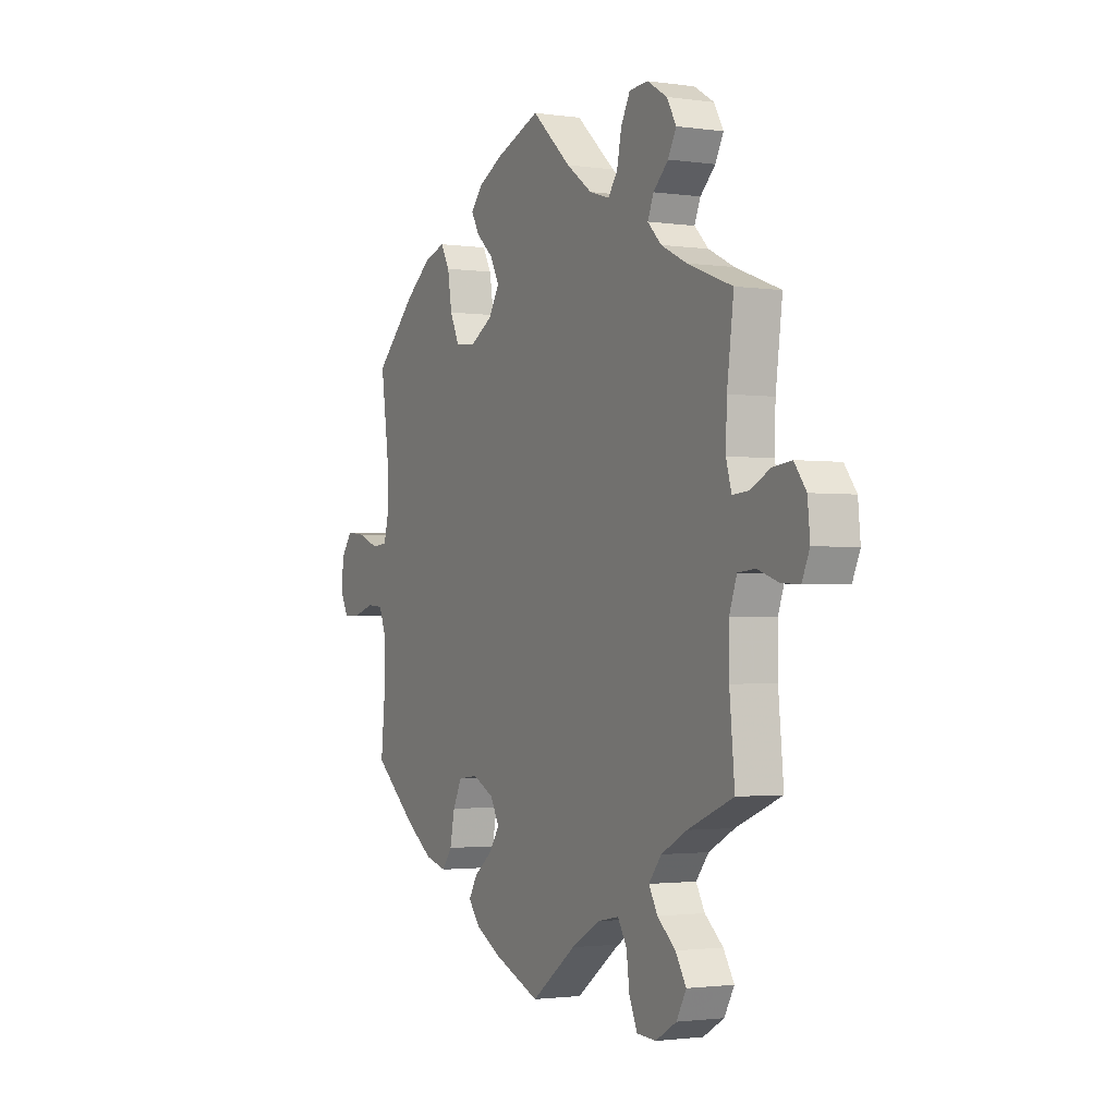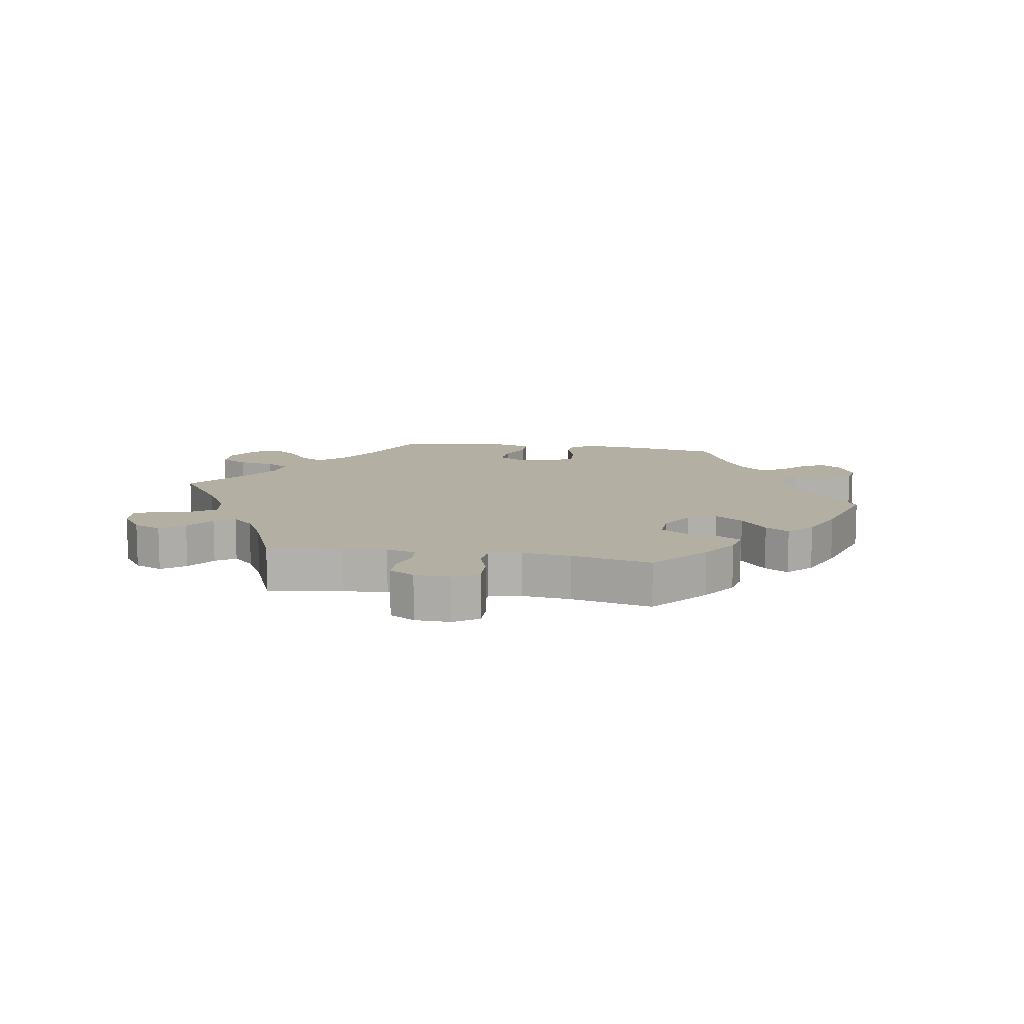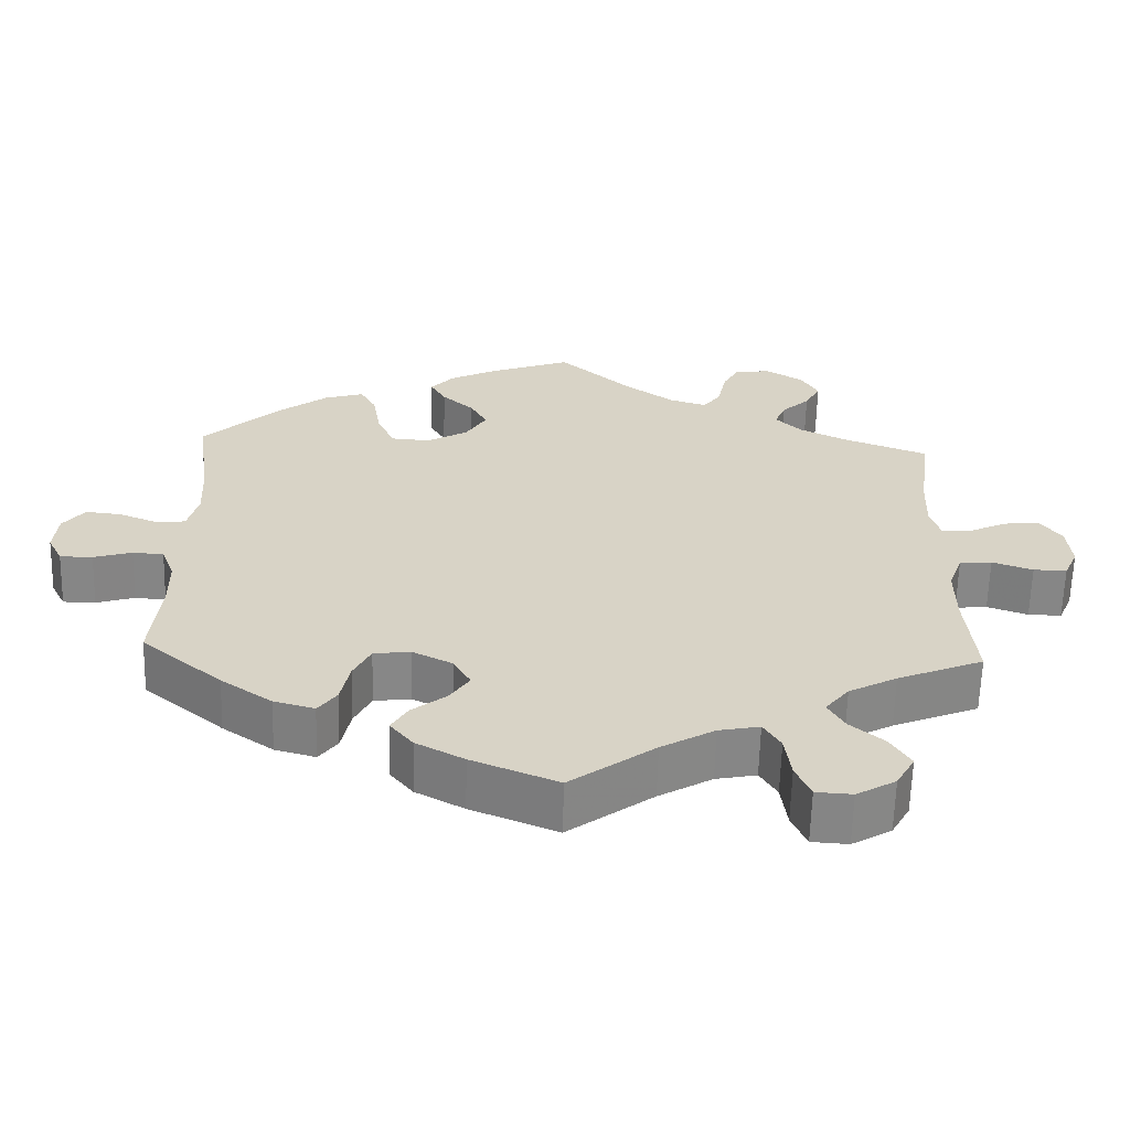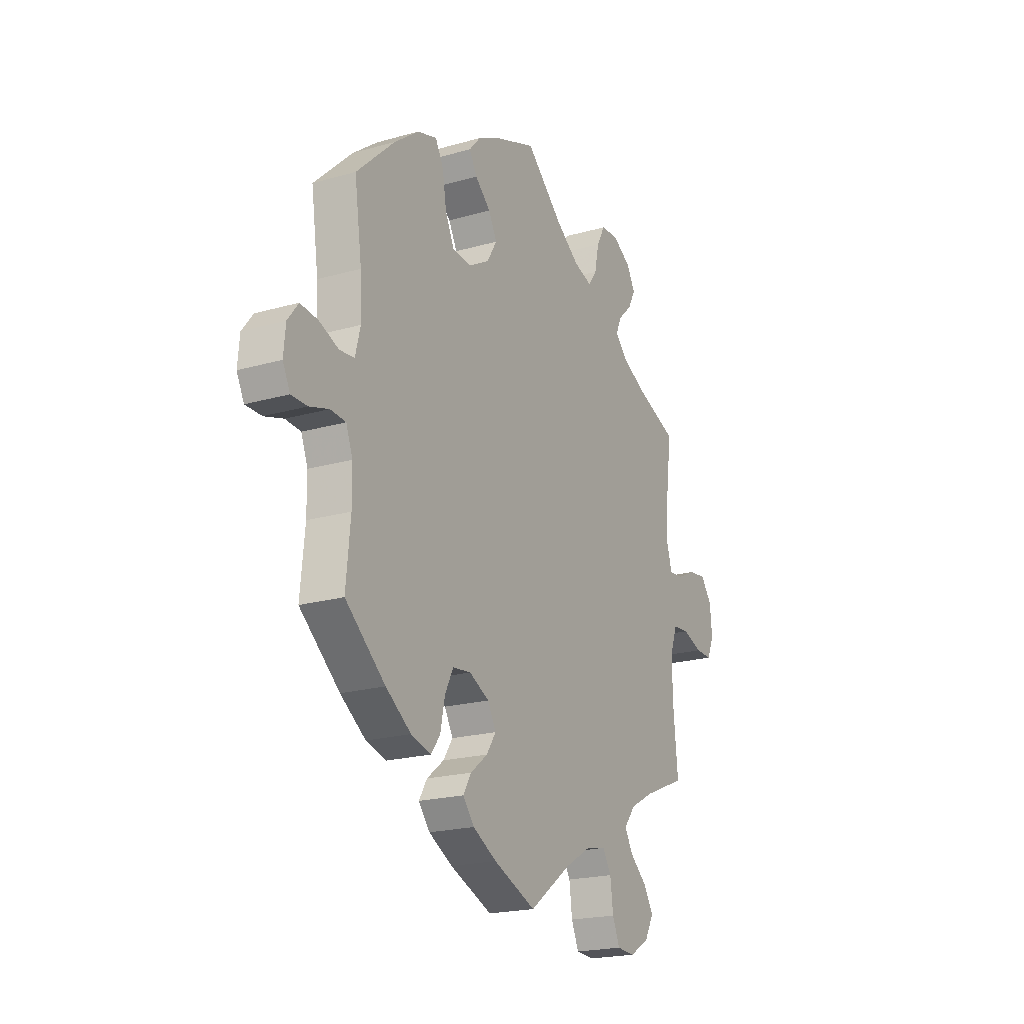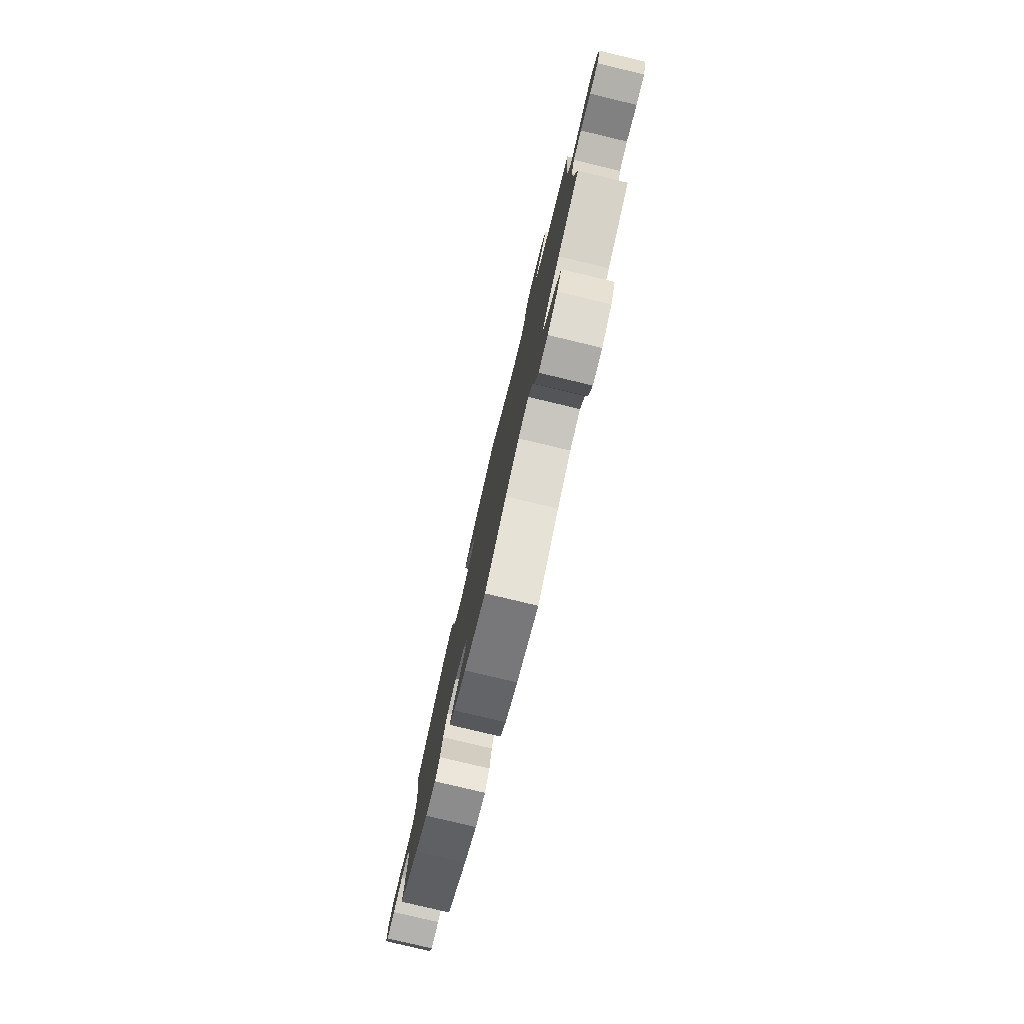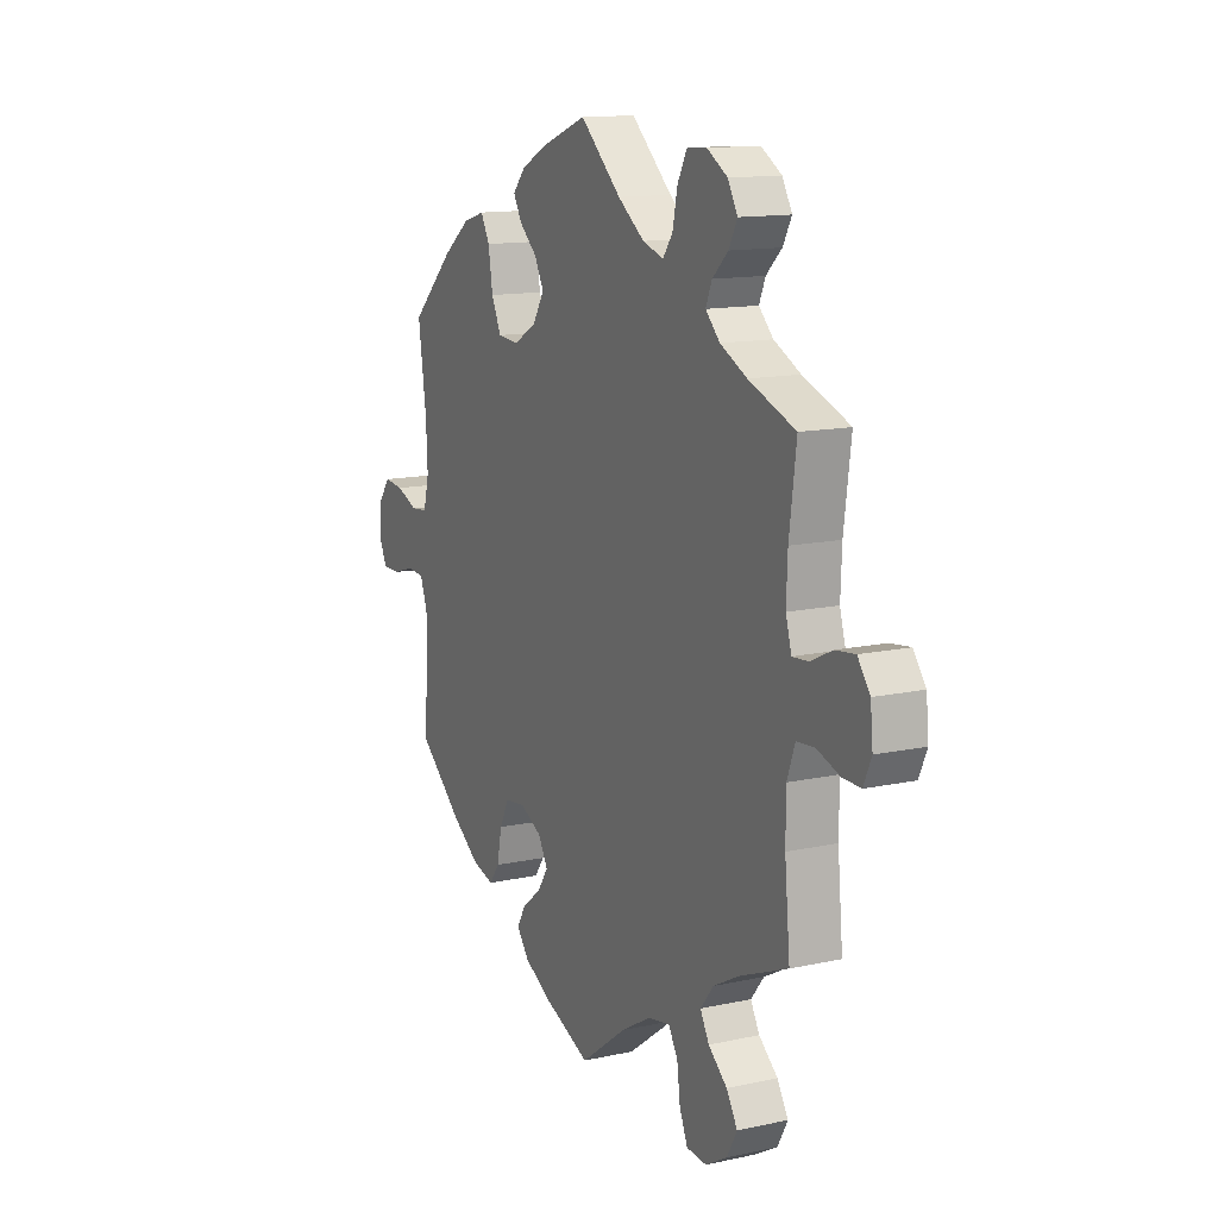
<metadata>
{"format":"obj","ext":"obj","renderer":"f3d","projection":"perspective","resolution":1024,"background":"white","views":[{"elev":-1.8,"azim":-117.3,"up":"+Z"},{"elev":11.1,"azim":-20.2,"up":"+Y"},{"elev":-62.2,"azim":178.5,"up":"+Z"},{"elev":-20.7,"azim":117.3,"up":"+Z"},{"elev":-79.7,"azim":-103.4,"up":"+Z"},{"elev":13.3,"azim":-116.3,"up":"+Z"}]}
</metadata>
<code>
v 0.142 0.07 0.436
v -0.346 0.07 -0.472
v -0.376 0.07 0.492
v -0.341 0.07 -0.631
v 0 0.07 -0.62
v 0.304 0.07 -0.464
v 0.116 0.07 -0.573
v 0.212 0.07 -0.5
v -0.421 0.07 -0.358
v -0.423 0.07 0.353
v -0.57 0.07 0.059
v 0.312 0.07 0.477
v -0.7 0.07 0.05
v 0.244 0.07 -0.325
v 0.206 0.07 0.511
v -0.687 0.07 -0.055
v 0.359 0.07 -0.449
v 0.255 0.07 0.319
v 0.203 0.07 0.315
v 0.537 0.07 -0.31
v -0.524 0.07 -0.092
v -0.587 0.07 -0.035
v 0.537 0.07 0.31
v -0.165 0.07 0.483
v -0.1 0.07 0.53
v -0.67 0.07 0.09
v -0.537 0.07 0.31
v -0.216 0.07 0.467
v -0.356 0.07 -0.393
v -0.292 0.07 -0.628
v 0.175 0.07 0.546
v 0.526 0.07 -0.115
v 0 0.07 0.62
v 0.517 0.07 0.17
v 0.702 0.07 -0.041
v 0.638 0.07 -0.081
v -0.264 0.07 -0.521
v 0.185 0.07 0.474
v -0.338 0.07 0.456
v -0.537 0.07 -0.31
v 0.525 0.07 -0.188
v -0.517 0.07 0.104
v 0.119 0.07 0.393
v -0.324 0.07 -0.433
v 0.19 0.07 -0.463
v 0.62 0.07 0.049
v 0.527 0.07 0.032
v -0.323 0.07 0.42
v -0.114 0.07 -0.536
v -0.241 0.07 -0.483
v -0.622 0.07 0.084
v 0.682 0.07 -0.081
v 0.279 0.07 0.37
v 0.365 0.07 0.461
v -0.392 0.07 -0.511
v 0.267 0.07 -0.371
v -0.52 0.07 0.18
v 0.112 0.07 0.578
v -0.524 0.07 -0.174
v 0.428 0.07 -0.401
v -0.272 0.07 -0.582
v -0.358 0.07 0.385
v -0.706 0.07 -0.012
v -0.419 0.07 -0.555
v -0.373 0.07 0.573
v -0.186 0.07 -0.494
v -0.252 0.07 0.557
v 0.668 0.07 0.054
v 0.697 0.07 0.016
v 0.513 0.07 0.087
v 0.567 0.07 0.028
v -0.642 0.07 -0.054
v -0.24 0.07 0.5
v -0.397 0.07 0.531
v 0.117 0.07 -0.387
v 0.147 0.07 0.347
v -0.394 0.07 -0.6
v 0.14 0.07 -0.346
v -0.323 0.07 0.603
v 0.29 0.07 0.437
v 0.586 0.07 -0.065
v 0.432 0.07 0.41
v -0.531 0.07 0.056
v 0.194 0.07 -0.319
v 0.181 0.07 -0.538
v -0.275 0.07 0.6
v 0.143 0.07 -0.426
v 0.544 0.07 -0.068
v 0.279 0.07 -0.43
v -0.543 0.07 -0.039
v 0.142 -0 0.436
v -0.346 -0 -0.472
v -0.376 -0 0.492
v -0.341 -0 -0.631
v 0 -0 -0.62
v 0.304 -0 -0.464
v 0.116 -0 -0.573
v 0.212 -0 -0.5
v -0.421 -0 -0.358
v -0.423 -0 0.353
v -0.57 -0 0.059
v 0.312 -0 0.477
v -0.7 -0 0.05
v 0.244 -0 -0.325
v 0.206 -0 0.511
v -0.687 -0 -0.055
v 0.359 -0 -0.449
v 0.255 -0 0.319
v 0.203 -0 0.315
v 0.537 -0 -0.31
v -0.524 -0 -0.092
v -0.587 -0 -0.035
v 0.537 -0 0.31
v -0.165 -0 0.483
v -0.1 -0 0.53
v -0.67 -0 0.09
v -0.537 -0 0.31
v -0.216 -0 0.467
v -0.356 -0 -0.393
v -0.292 -0 -0.628
v 0.175 -0 0.546
v 0.526 -0 -0.115
v 0 -0 0.62
v 0.517 -0 0.17
v 0.702 -0 -0.041
v 0.638 -0 -0.081
v -0.264 -0 -0.521
v 0.185 -0 0.474
v -0.338 -0 0.456
v -0.537 -0 -0.31
v 0.525 -0 -0.188
v -0.517 -0 0.104
v 0.119 -0 0.393
v -0.324 -0 -0.433
v 0.19 -0 -0.463
v 0.62 -0 0.049
v 0.527 -0 0.032
v -0.323 -0 0.42
v -0.114 -0 -0.536
v -0.241 -0 -0.483
v -0.622 -0 0.084
v 0.682 -0 -0.081
v 0.279 -0 0.37
v 0.365 -0 0.461
v -0.392 -0 -0.511
v 0.267 -0 -0.371
v -0.52 -0 0.18
v 0.112 -0 0.578
v -0.524 -0 -0.174
v 0.428 -0 -0.401
v -0.272 -0 -0.582
v -0.358 -0 0.385
v -0.706 -0 -0.012
v -0.419 -0 -0.555
v -0.373 -0 0.573
v -0.186 -0 -0.494
v -0.252 -0 0.557
v 0.668 -0 0.054
v 0.697 -0 0.016
v 0.513 -0 0.087
v 0.567 -0 0.028
v -0.642 -0 -0.054
v -0.24 -0 0.5
v -0.397 -0 0.531
v 0.117 -0 -0.387
v 0.147 -0 0.347
v -0.394 -0 -0.6
v 0.14 -0 -0.346
v -0.323 -0 0.603
v 0.29 -0 0.437
v 0.586 -0 -0.065
v 0.432 -0 0.41
v -0.531 -0 0.056
v 0.194 -0 -0.319
v 0.181 -0 -0.538
v -0.275 -0 0.6
v 0.143 -0 -0.426
v 0.544 -0 -0.068
v 0.279 -0 -0.43
v -0.543 -0 -0.039
f 7 5 49
f 85 7 49 66
f 87 45 8 85
f 75 87 85 66
f 78 75 66 50
f 84 78 50
f 17 6 89 56
f 17 56 14
f 41 20 60 17
f 32 41 17 14
f 88 32 14 84
f 35 52 36 81
f 35 81 88
f 69 35 88
f 71 46 68 69
f 47 71 69 88
f 70 47 88 84
f 54 82 23 34
f 53 80 12 54
f 18 53 54 34
f 19 18 34 70
f 31 15 38 1
f 31 1 43
f 25 33 58 31
f 24 25 31 43
f 28 24 43 76
f 79 86 67 73
f 79 73 28
f 65 79 28
f 39 3 74 65
f 48 39 65 28
f 62 48 28 76
f 57 27 10
f 42 57 10 62
f 83 42 62 76
f 13 26 51 11
f 13 11 83
f 63 13 83
f 22 72 16 63
f 90 22 63 83
f 21 90 83 76
f 9 40 59
f 29 9 59 21
f 44 29 21 76
f 77 64 55 2
f 37 61 30 4
f 50 37 4 77
f 19 70 84 50
f 2 44 76 19
f 50 77 2 19
f 139 95 97
f 156 139 97 175
f 175 98 135 177
f 156 175 177 165
f 140 156 165 168
f 140 168 174
f 146 179 96 107
f 104 146 107
f 107 150 110 131
f 104 107 131 122
f 174 104 122 178
f 171 126 142 125
f 178 171 125
f 178 125 159
f 159 158 136 161
f 178 159 161 137
f 174 178 137 160
f 124 113 172 144
f 144 102 170 143
f 124 144 143 108
f 160 124 108 109
f 91 128 105 121
f 133 91 121
f 121 148 123 115
f 133 121 115 114
f 166 133 114 118
f 163 157 176 169
f 118 163 169
f 118 169 155
f 155 164 93 129
f 118 155 129 138
f 166 118 138 152
f 100 117 147
f 152 100 147 132
f 166 152 132 173
f 101 141 116 103
f 173 101 103
f 173 103 153
f 153 106 162 112
f 173 153 112 180
f 166 173 180 111
f 149 130 99
f 111 149 99 119
f 166 111 119 134
f 92 145 154 167
f 94 120 151 127
f 167 94 127 140
f 140 174 160 109
f 109 166 134 92
f 109 92 167 140
f 49 139 156 66
f 66 156 140 50
f 50 140 127 37
f 37 127 151 61
f 61 151 120 30
f 30 120 94 4
f 4 94 167 77
f 77 167 154 64
f 64 154 145 55
f 55 145 92 2
f 2 92 134 44
f 44 134 119 29
f 29 119 99 9
f 9 99 130 40
f 40 130 149 59
f 59 149 111 21
f 21 111 180 90
f 90 180 112 22
f 22 112 162 72
f 72 162 106 16
f 16 106 153 63
f 63 153 103 13
f 13 103 116 26
f 26 116 141 51
f 51 141 101 11
f 11 101 173 83
f 83 173 132 42
f 42 132 147 57
f 57 147 117 27
f 27 117 100 10
f 10 100 152 62
f 62 152 138 48
f 48 138 129 39
f 39 129 93 3
f 3 93 164 74
f 74 164 155 65
f 65 155 169 79
f 79 169 176 86
f 86 176 157 67
f 67 157 163 73
f 73 163 118 28
f 28 118 114 24
f 24 114 115 25
f 25 115 123 33
f 33 123 148 58
f 58 148 121 31
f 31 121 105 15
f 15 105 128 38
f 38 128 91 1
f 1 91 133 43
f 43 133 166 76
f 76 166 109 19
f 19 109 108 18
f 18 108 143 53
f 53 143 170 80
f 80 170 102 12
f 12 102 144 54
f 54 144 172 82
f 82 172 113 23
f 23 113 124 34
f 34 124 160 70
f 70 160 137 47
f 47 137 161 71
f 71 161 136 46
f 46 136 158 68
f 68 158 159 69
f 69 159 125 35
f 35 125 142 52
f 52 142 126 36
f 36 126 171 81
f 81 171 178 88
f 88 178 122 32
f 32 122 131 41
f 41 131 110 20
f 20 110 150 60
f 60 150 107 17
f 17 107 96 6
f 6 96 179 89
f 89 179 146 56
f 56 146 104 14
f 14 104 174 84
f 84 174 168 78
f 78 168 165 75
f 75 165 177 87
f 87 177 135 45
f 45 135 98 8
f 8 98 175 85
f 85 175 97 7
f 7 97 95 5
f 5 95 139 49

</code>
